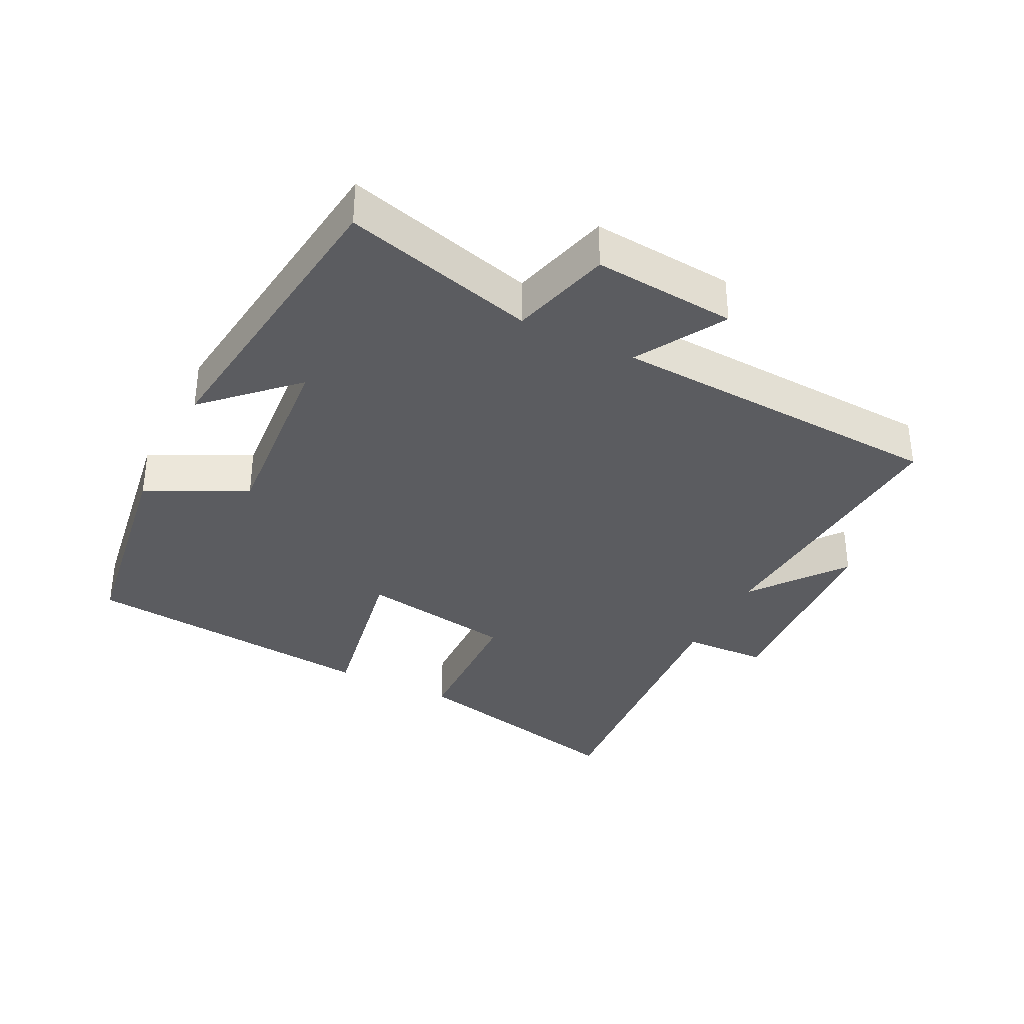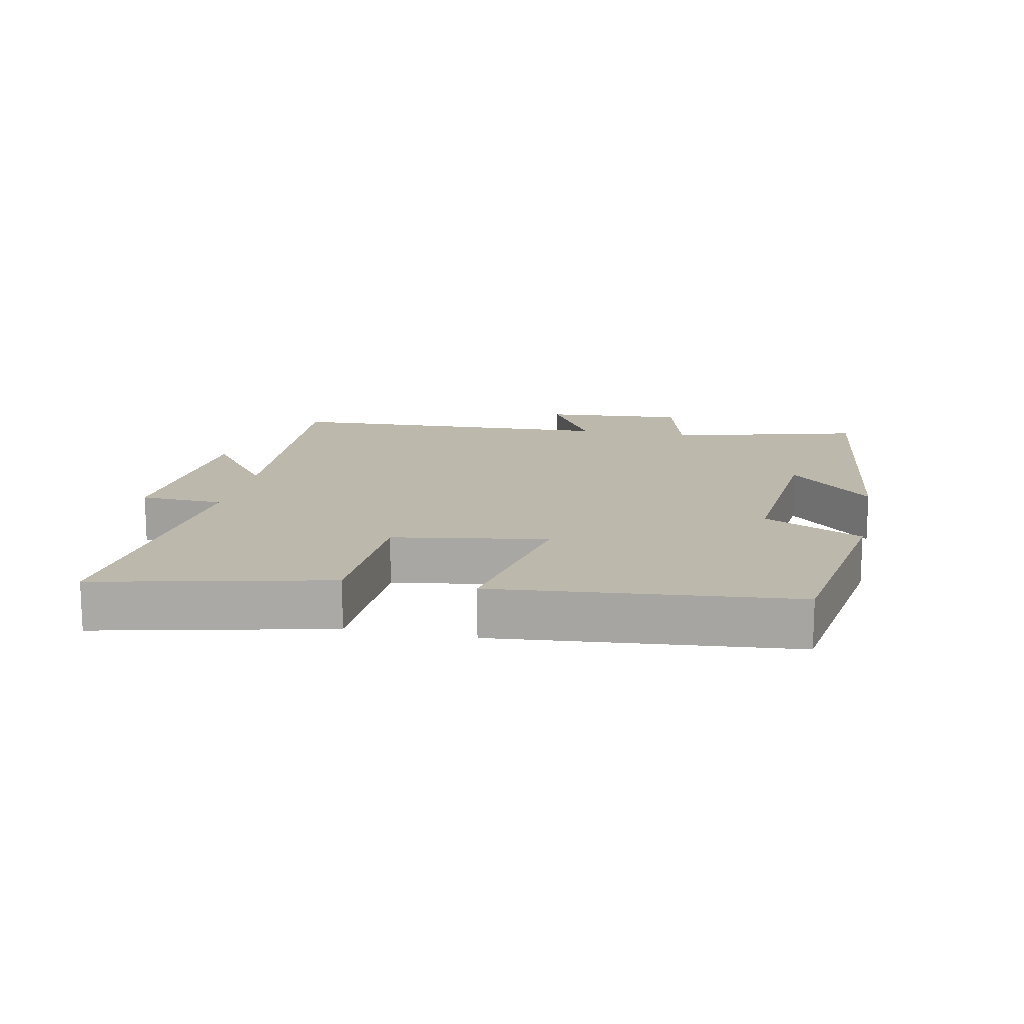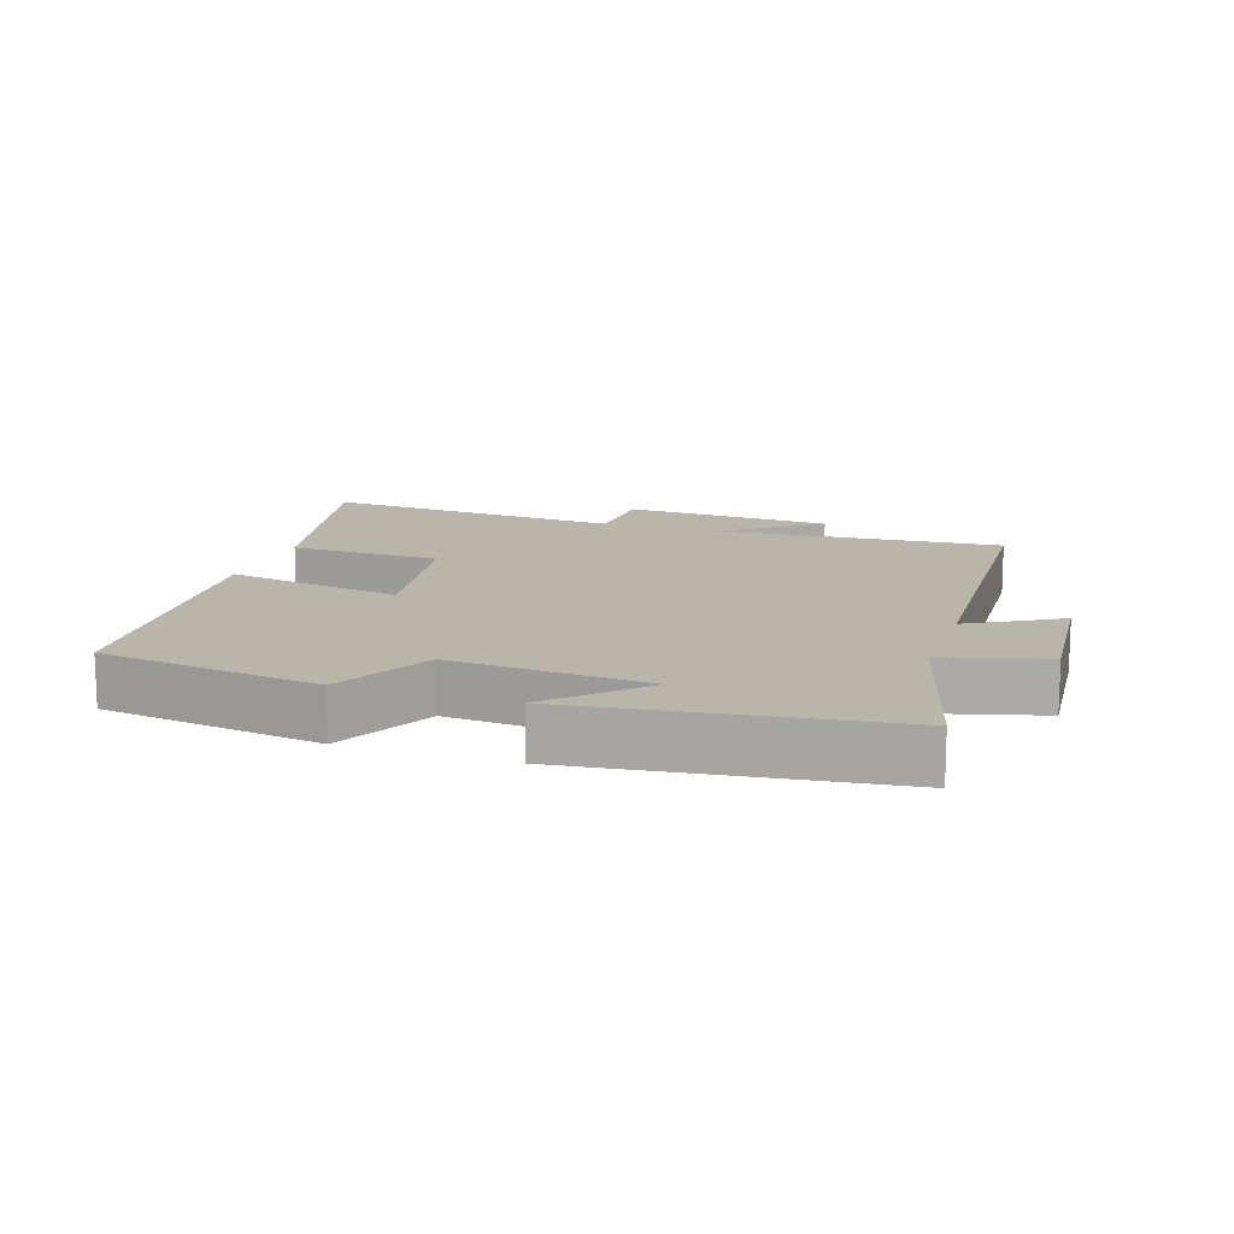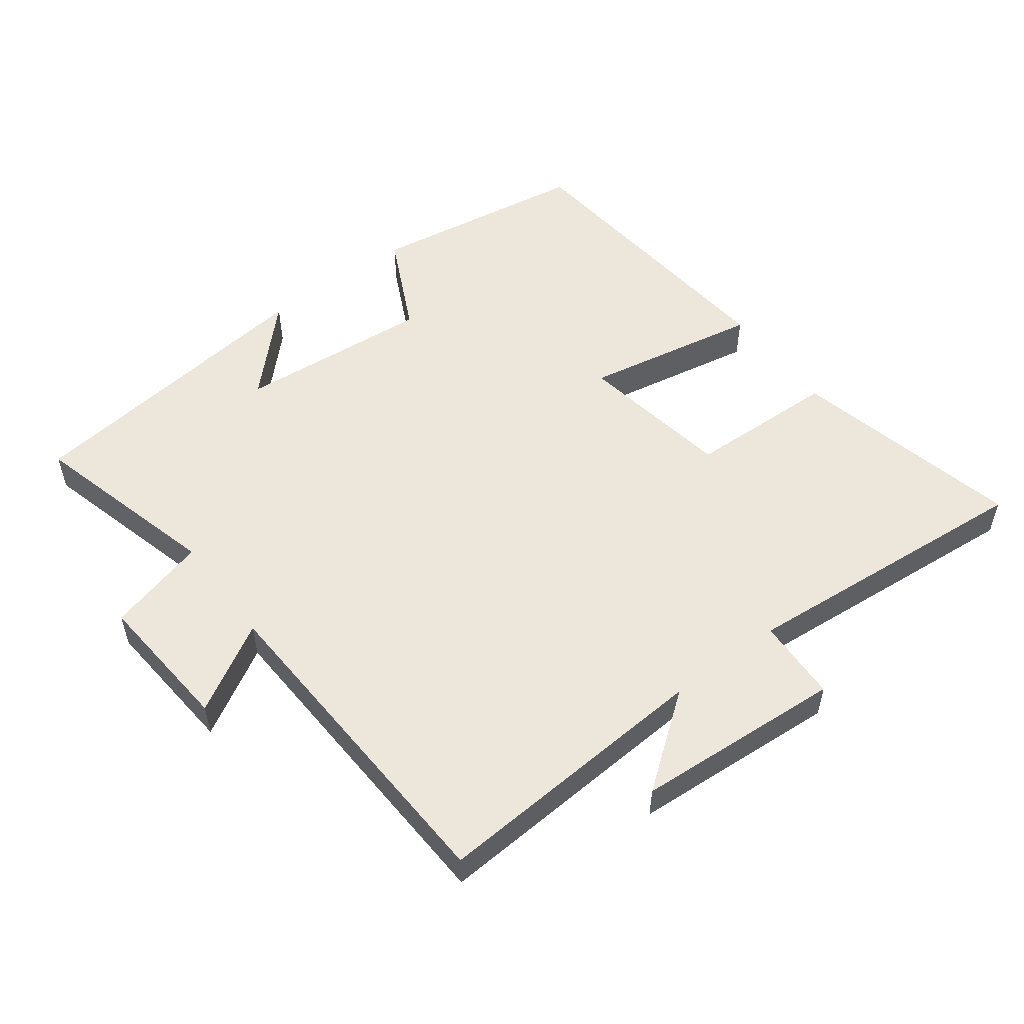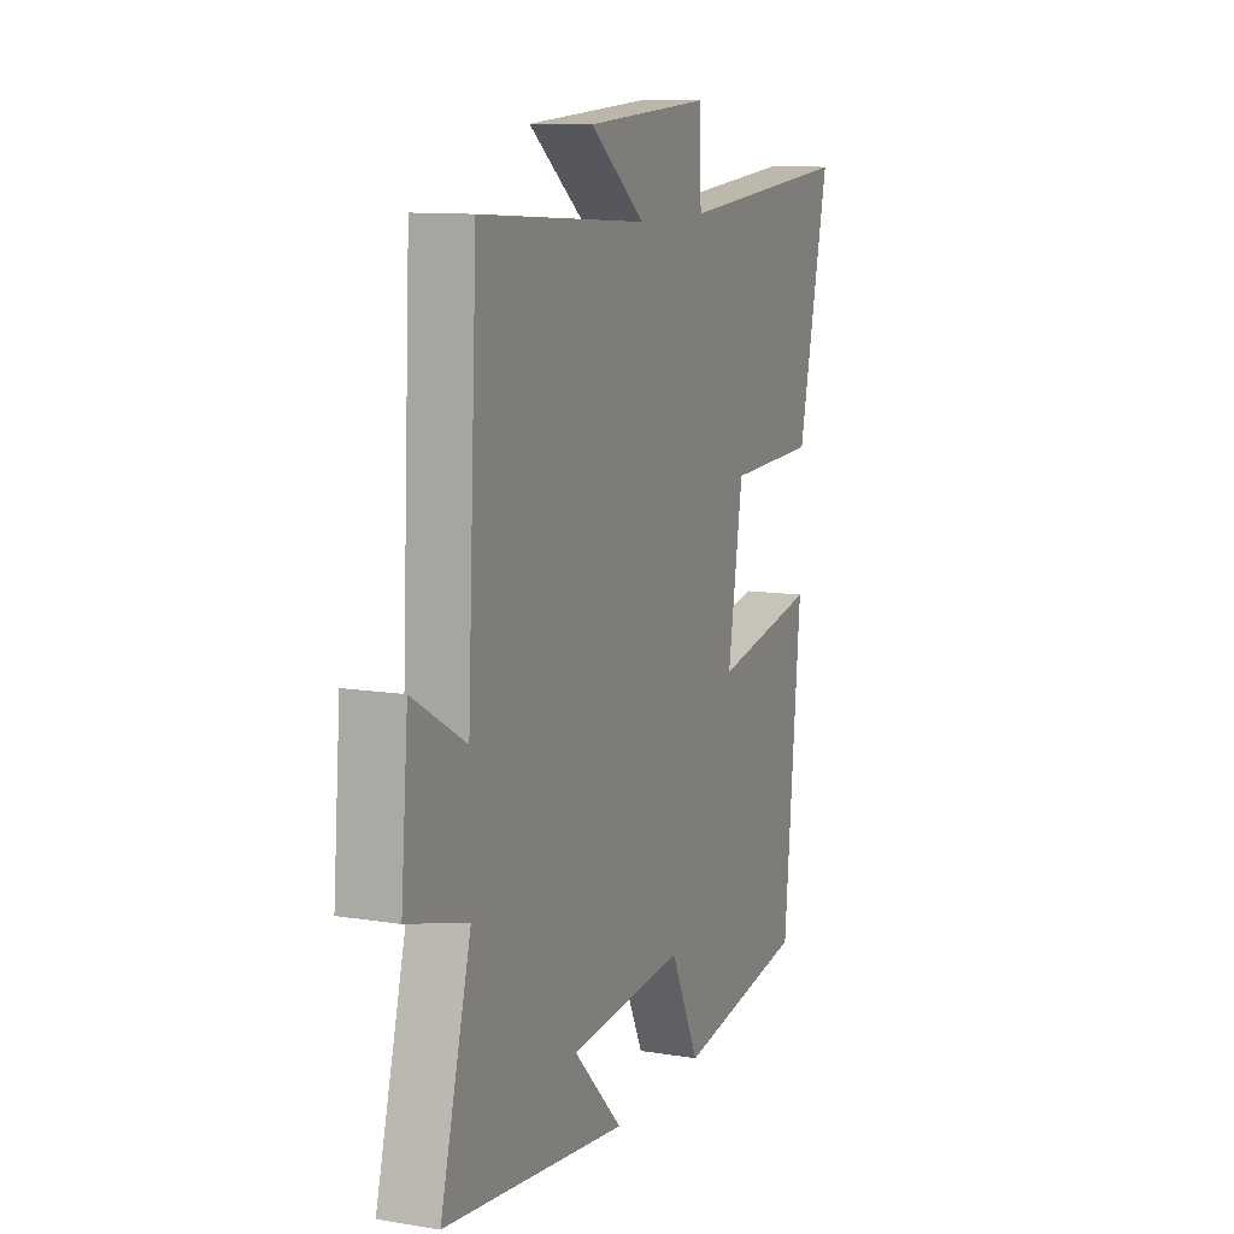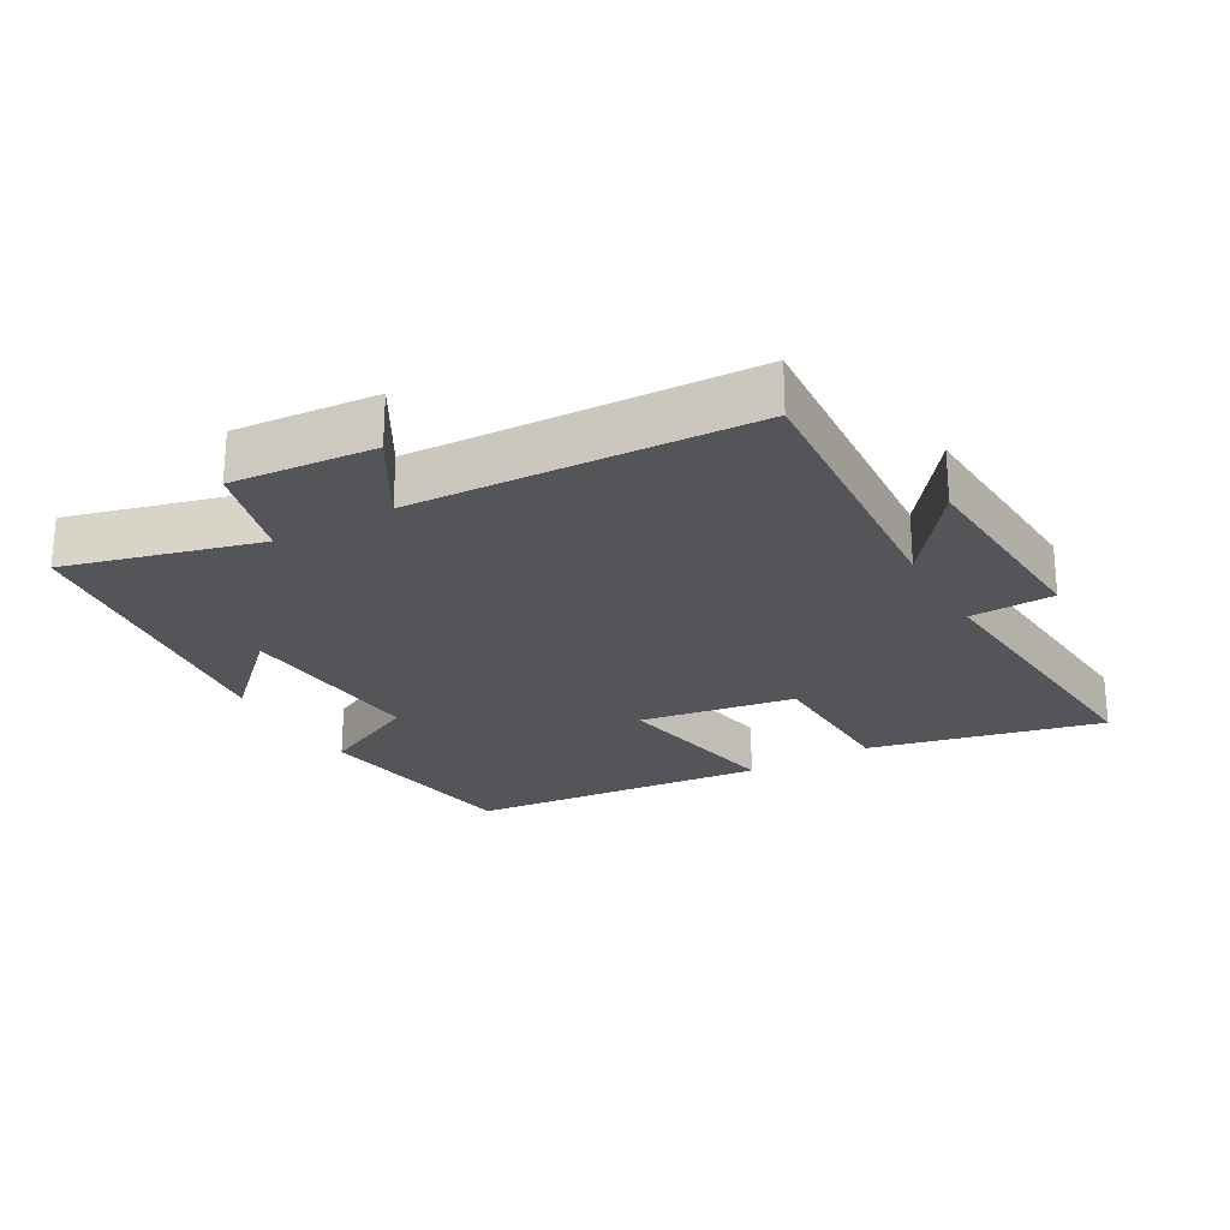
<metadata>
{"format":"obj","ext":"obj","renderer":"f3d","projection":"perspective","resolution":1024,"background":"white","views":[{"elev":-35.1,"azim":-116.7,"up":"+Y"},{"elev":14.8,"azim":101.8,"up":"+Y"},{"elev":13.4,"azim":-161.6,"up":"+Y"},{"elev":53.6,"azim":-36.8,"up":"+Y"},{"elev":10.9,"azim":-67.9,"up":"+Z"},{"elev":-24.4,"azim":-60.4,"up":"+Y"}]}
</metadata>
<code>
v -0.475 0.07 0.529
v -0.05 0.07 0.5
v -0.189 0.07 0.606
v 0.125 0.07 0.626
v 0.13 0.07 0.5
v 0.58 0.07 0.537
v 0.5 0.07 0.189
v 0.274 0.07 0.182
v 0.236 0.07 -0.05
v 0.5 0.07 -0.001
v 0.456 0.07 -0.45
v 0.127 0.07 -0.5
v 0.054 0.07 -0.35
v -0.238 0.07 -0.374
v -0.115 0.07 -0.5
v -0.577 0.07 -0.443
v -0.5 0.07 -0.155
v -0.651 0.07 -0.114
v -0.633 0.07 0.1
v -0.5 0.07 0.023
v -0.475 0 0.529
v -0.05 0 0.5
v -0.189 0 0.606
v 0.125 0 0.626
v 0.13 0 0.5
v 0.58 0 0.537
v 0.5 0 0.189
v 0.274 0 0.182
v 0.236 0 -0.05
v 0.5 0 -0.001
v 0.456 0 -0.45
v 0.127 0 -0.5
v 0.054 0 -0.35
v -0.238 0 -0.374
v -0.115 0 -0.5
v -0.577 0 -0.443
v -0.5 0 -0.155
v -0.651 0 -0.114
v -0.633 0 0.1
v -0.5 0 0.023
f 17 18 19 20
f 17 20 1 2
f 14 15 16 17
f 13 14 17 2
f 12 13 2
f 9 10 11 12
f 8 9 12 2
f 5 6 7 8
f 5 8 2
f 2 3 4 5
f 40 39 38 37
f 22 21 40 37
f 37 36 35 34
f 22 37 34 33
f 22 33 32
f 32 31 30 29
f 22 32 29 28
f 28 27 26 25
f 22 28 25
f 25 24 23 22
f 1 21 22 2
f 2 22 23 3
f 3 23 24 4
f 4 24 25 5
f 5 25 26 6
f 6 26 27 7
f 7 27 28 8
f 8 28 29 9
f 9 29 30 10
f 10 30 31 11
f 11 31 32 12
f 12 32 33 13
f 13 33 34 14
f 14 34 35 15
f 15 35 36 16
f 16 36 37 17
f 17 37 38 18
f 18 38 39 19
f 19 39 40 20
f 20 40 21 1

</code>
